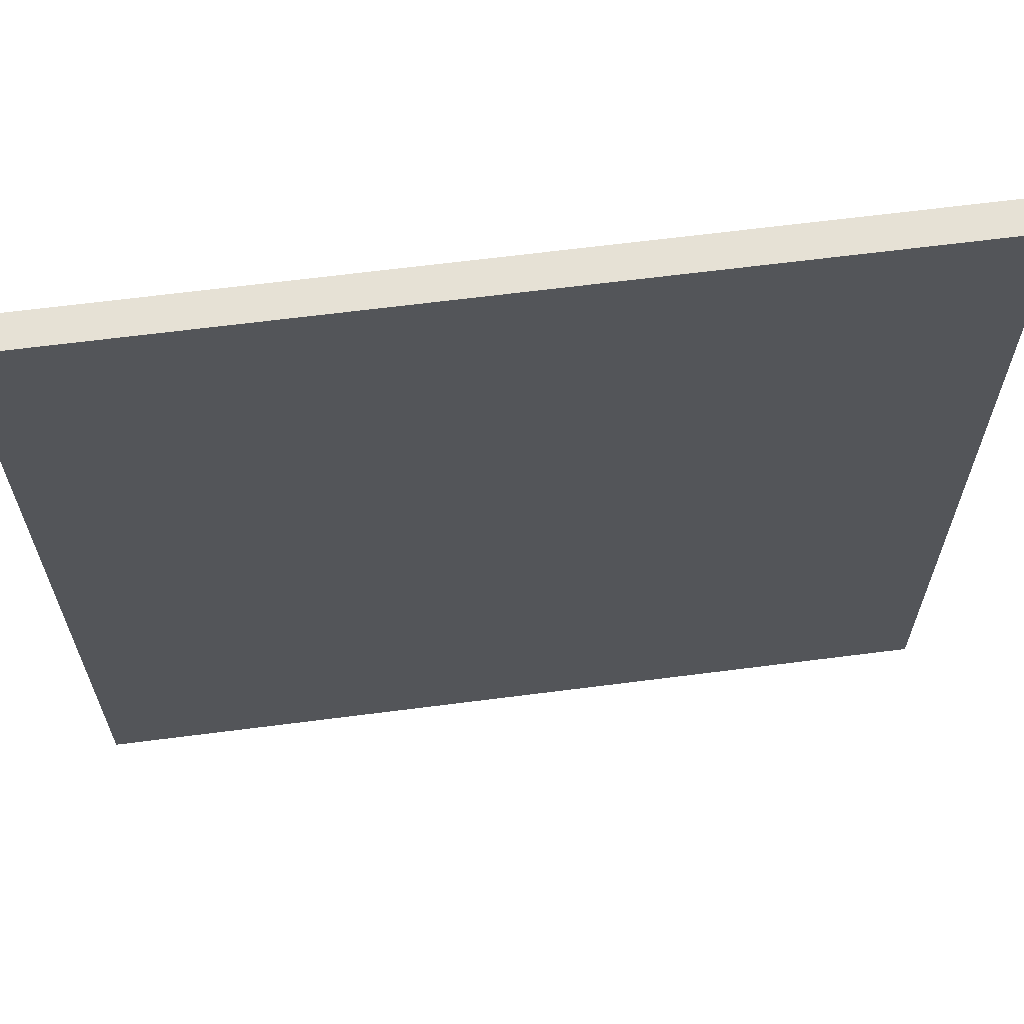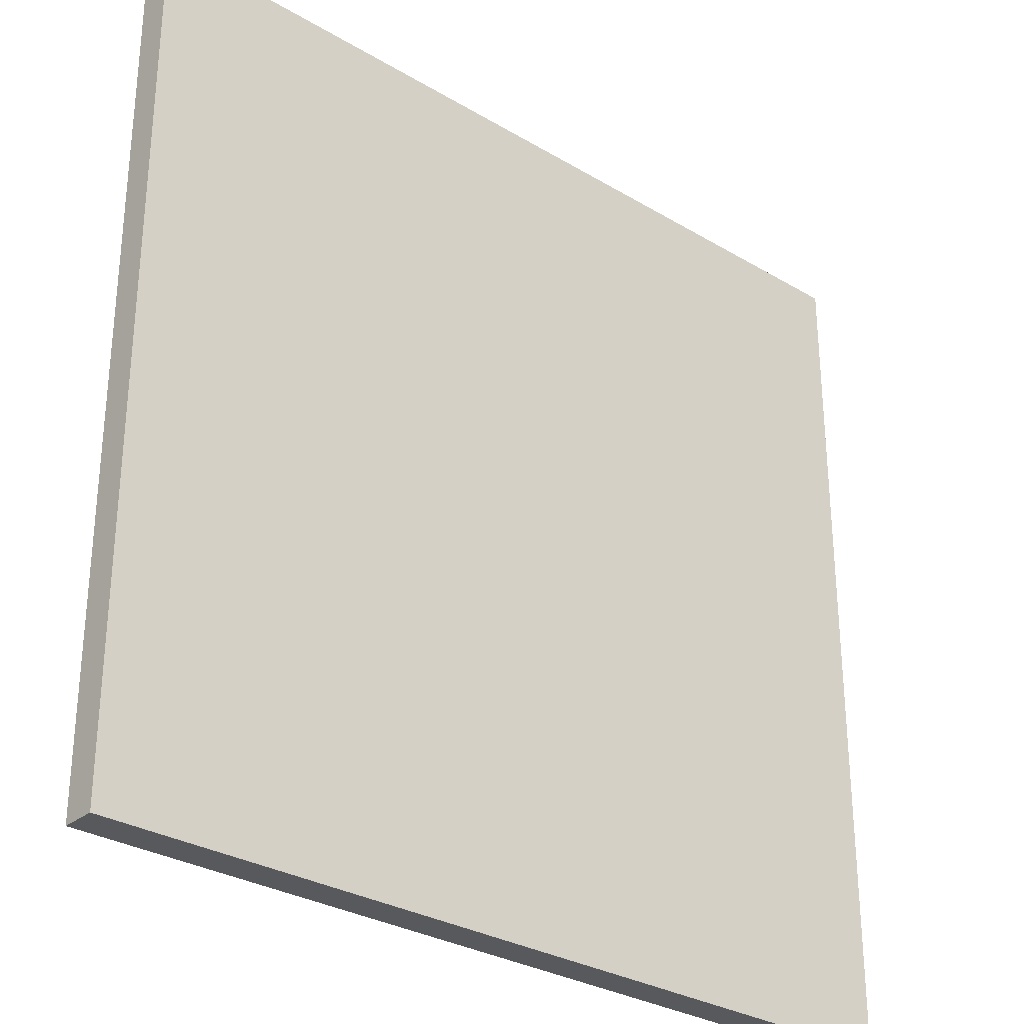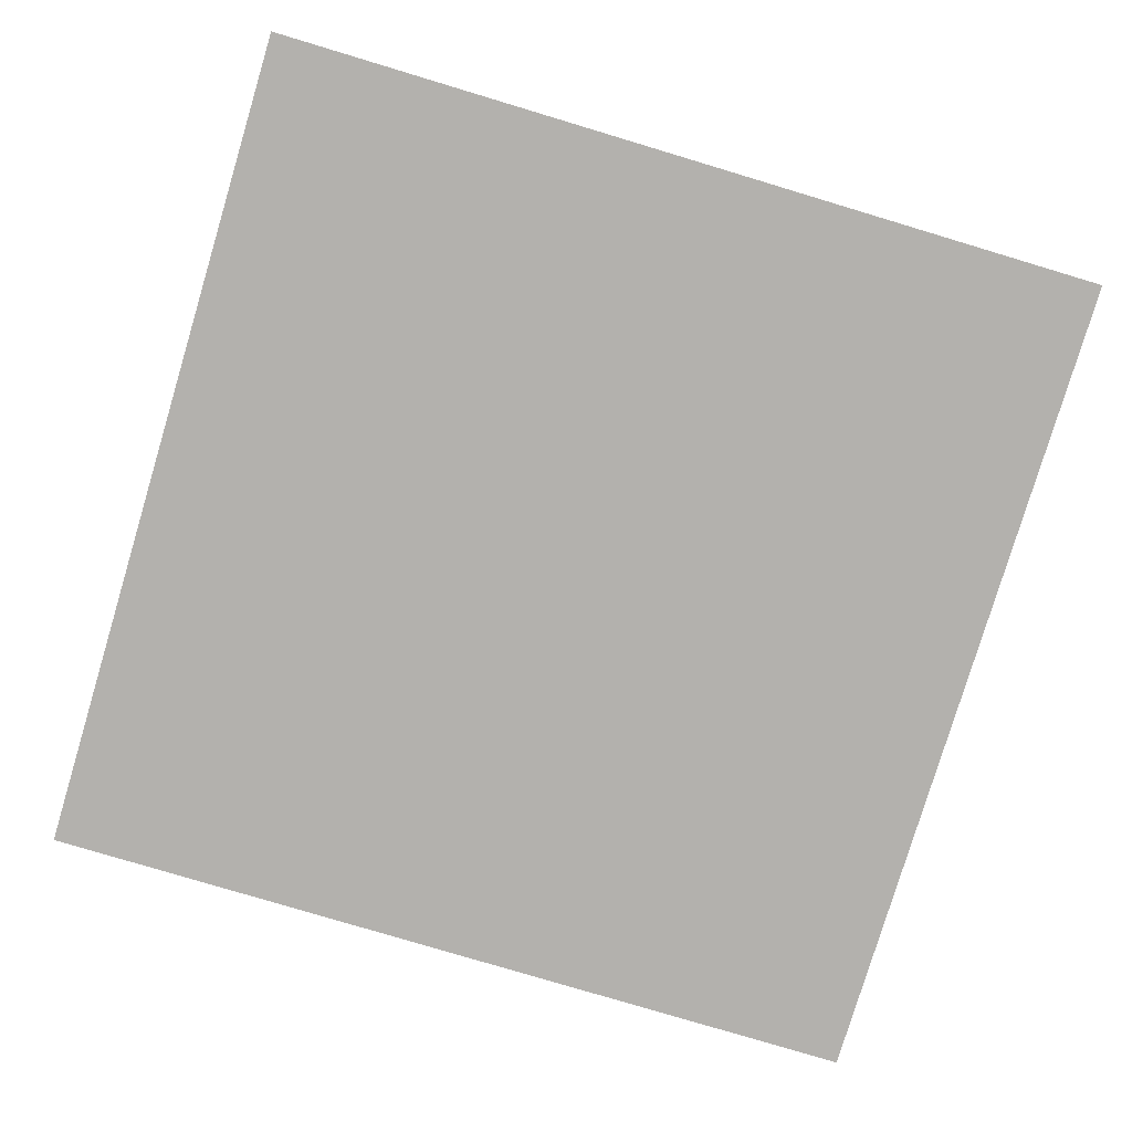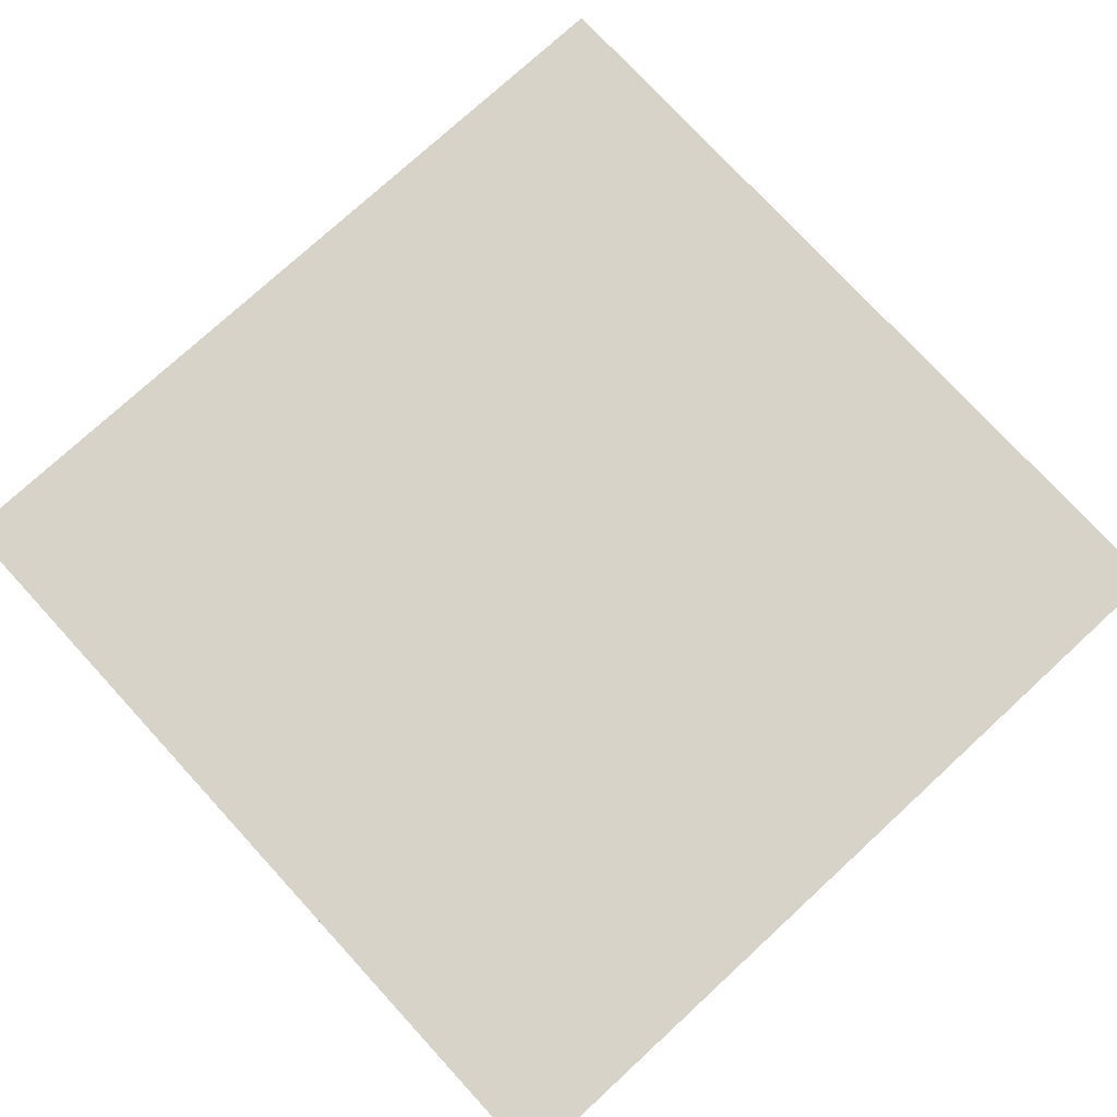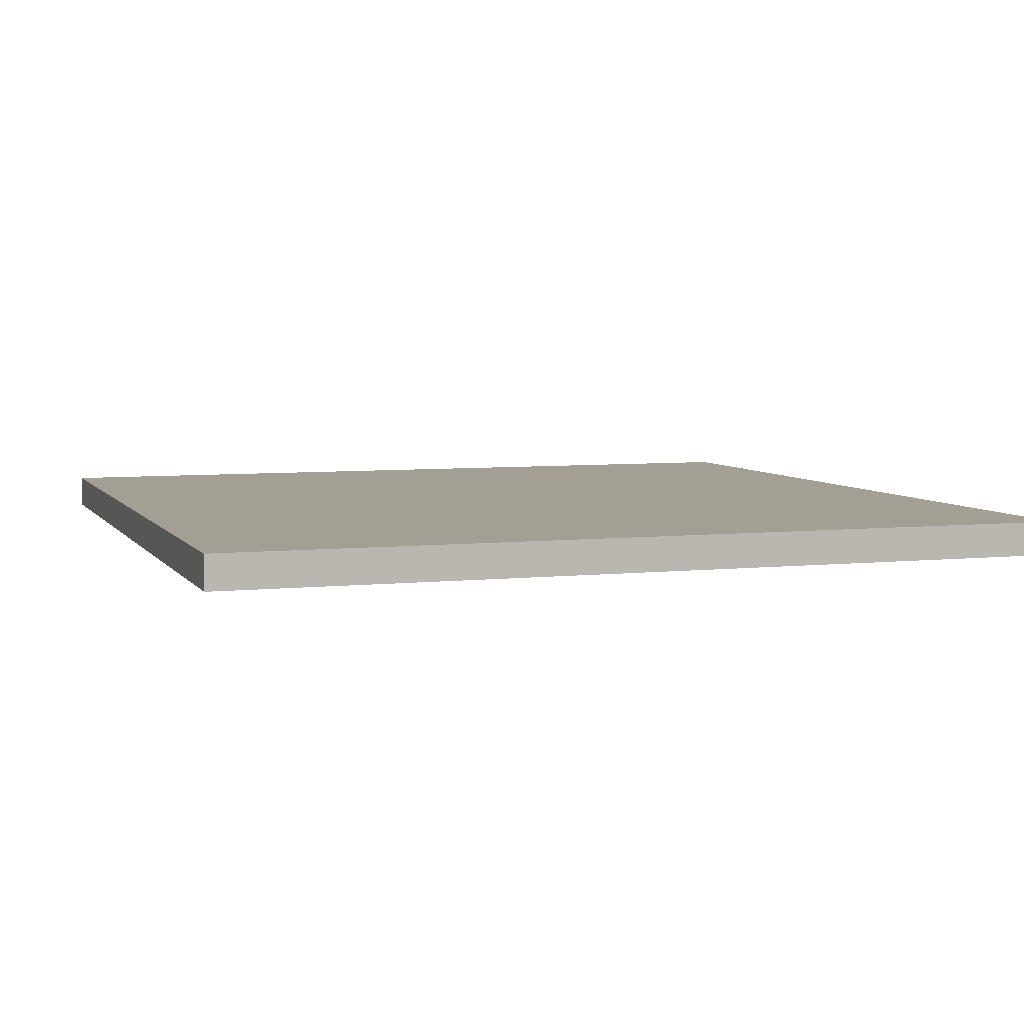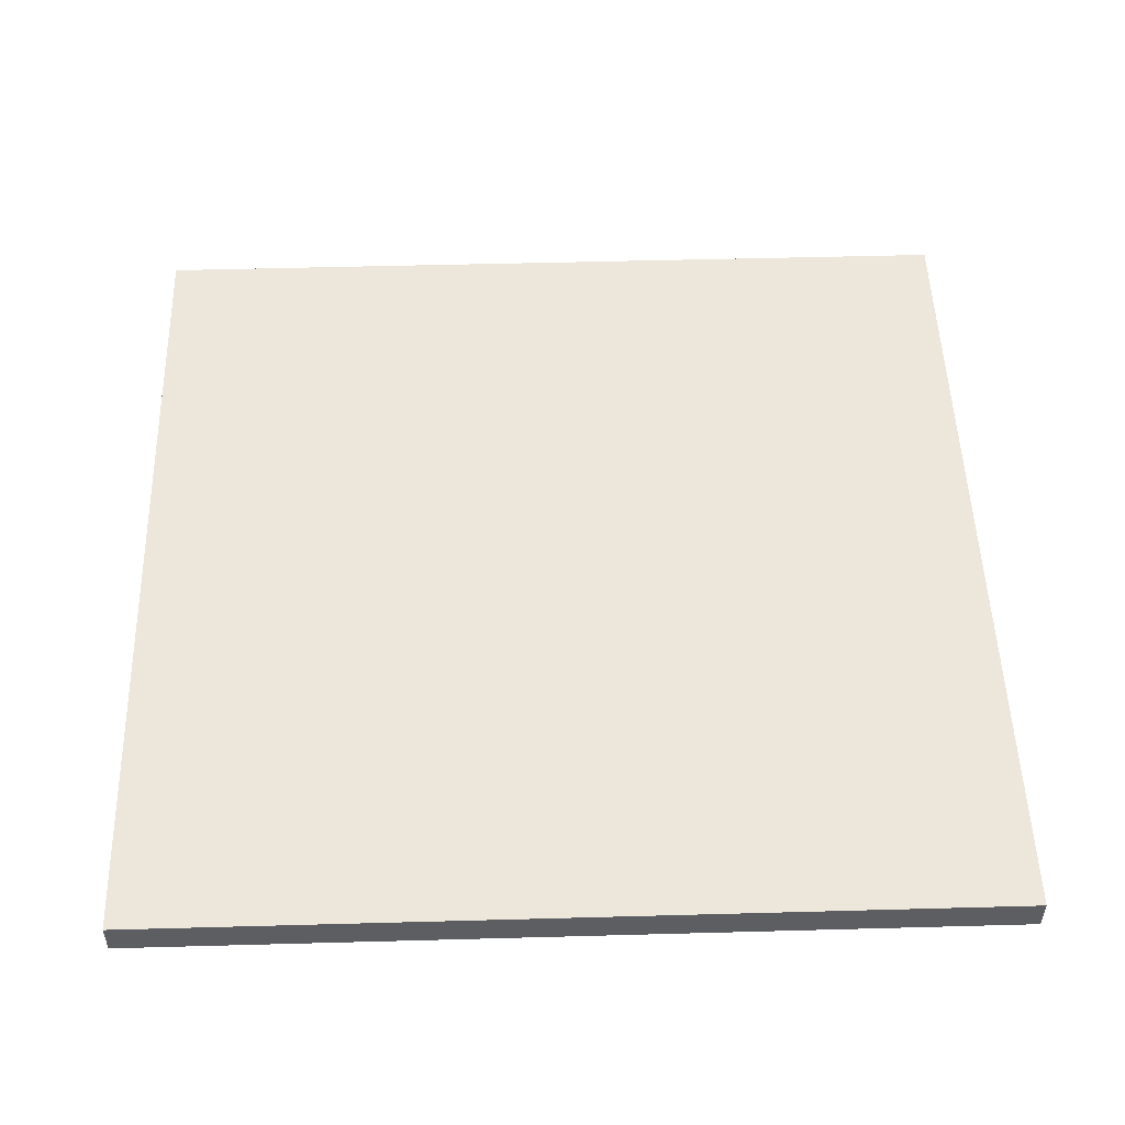
<metadata>
{"format":"obj","ext":"obj","renderer":"f3d","projection":"perspective","resolution":1024,"background":"white","views":[{"elev":64.6,"azim":-7.4,"up":"+Y"},{"elev":-30.2,"azim":139.1,"up":"+Y"},{"elev":-79.2,"azim":73.3,"up":"+Z"},{"elev":76.3,"azim":137.4,"up":"+Z"},{"elev":5.6,"azim":161.3,"up":"+Z"},{"elev":51.0,"azim":-91.7,"up":"+Z"}]}
</metadata>
<code>
o Object.1
v -64 -64 5
v 64 -64 5
v -64 64 5
v 64 64 0
v -64 -64 0
v -64 64 0
v 64 -64 0
v 64 64 5
f 1 2 3
f 4 5 6
f 5 4 7
f 8 3 2
f 5 7 2
f 5 3 6
f 8 2 7
f 6 3 8
f 5 1 3
f 7 4 8
f 2 1 5
f 8 4 6

</code>
